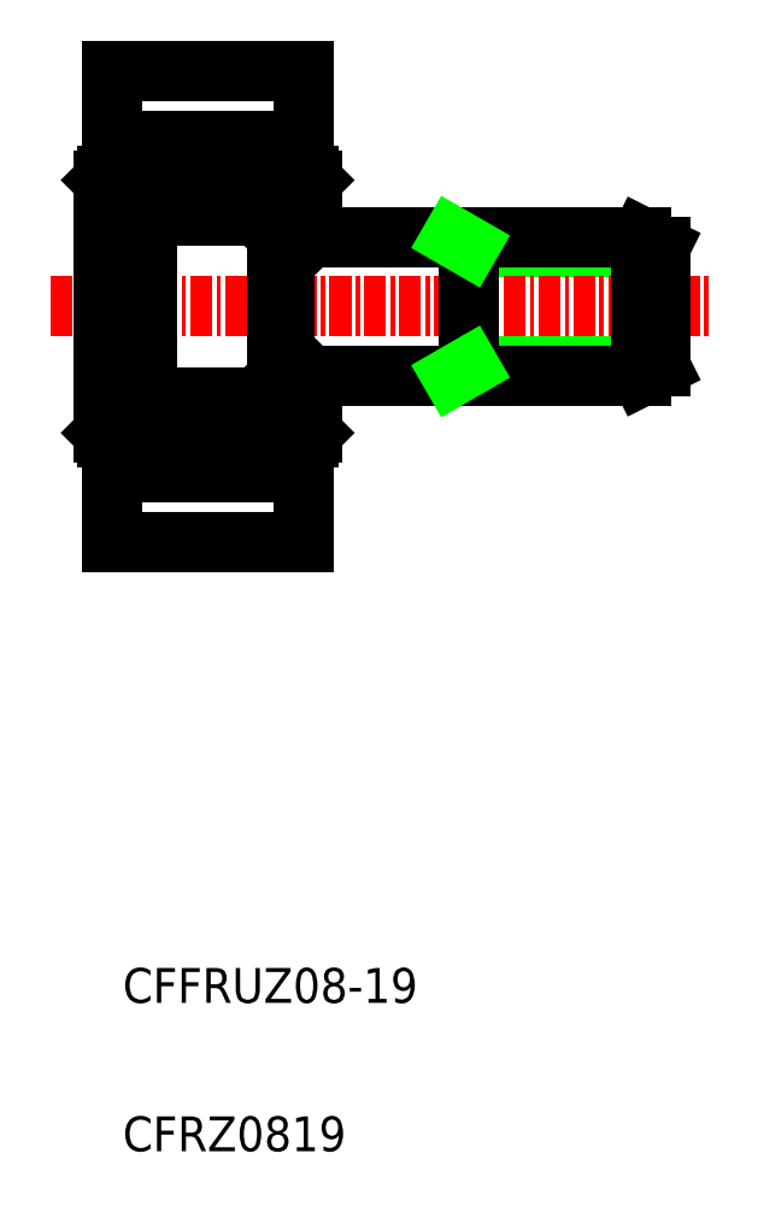
<metadata>
{"format":"dxf","ext":"dxf","renderer":"ezdxf+matplotlib","layout":"modelspace","background":"white","min_lineweight":24,"dpi":150}
</metadata>
<code>
0
SECTION
2
ENTITIES
0
TEXT
8
0
10
180
20
93
30
0
40
2
1
CFFRUZ08-19
0
TEXT
8
0
10
180
20
84.48
30
0
40
2
1
CFRZ0819
0
LINE
8
0
10
190.4
20
119.5
30
0
11
190.4
21
125.5
31
0
0
LINE
8
0
10
179.4
20
119.5
30
0
11
179.4
21
125.5
31
0
0
LINE
8
0
10
179.4
20
119.5
30
0
11
190.4
21
119.5
31
0
0
LINE
8
0
10
210.9
20
136.5
30
0
11
199.9
21
136.5
31
0
0
LINE
8
0
10
210.9
20
129.6
30
0
11
199.9
21
129.6
31
0
0
LINE
8
CENTER
10
175.9
20
133
30
0
11
213.9
21
133
31
0
0
LINE
8
0
10
189.3
20
129
30
0
11
209.8
21
129
31
0
0
LINE
8
0
10
189.3
20
137
30
0
11
209.8
21
137
31
0
0
LINE
8
0
10
190.4
20
146.5
30
0
11
190.4
21
140.5
31
0
0
LINE
8
0
10
179.4
20
146.5
30
0
11
179.4
21
140.5
31
0
0
ARC
8
0
10
186.3
20
127.1
30
0
40
1.015
50
316.4
51
43.59
0
LINE
8
0
10
181.2
20
126.4
30
0
11
188.5
21
126.4
31
0
0
LINE
8
0
10
179.4
20
142.5
30
0
11
190.4
21
142.5
31
0
0
LINE
8
0
10
181.2
20
139.7
30
0
11
188.5
21
139.7
31
0
0
LINE
8
0
10
181.4
20
127.8
30
0
11
188.8
21
127.8
31
0
0
LINE
8
0
10
181.4
20
138.3
30
0
11
188.5
21
138.3
31
0
0
LINE
8
0
10
179.4
20
123.5
30
0
11
190.4
21
123.5
31
0
0
ARC
8
0
10
186.3
20
139
30
0
40
1.015
50
316.4
51
43.59
0
LINE
8
0
10
180.9
20
127.8
30
0
11
180.9
21
133
31
0
0
LINE
8
0
10
181.4
20
127.8
30
0
11
181.4
21
138.2
31
0
0
LINE
8
0
10
178.9
20
125.7
30
0
11
178.9
21
133
31
0
0
LINE
8
0
10
179.1
20
125.5
30
0
11
179.1
21
140.5
31
0
0
LINE
8
0
10
180.2
20
125.1
30
0
11
179.4
21
125.1
31
0
0
LINE
8
0
10
180.9
20
125.5
30
0
11
179.1
21
125.5
31
0
0
LINE
8
0
10
178.9
20
125.7
30
0
11
179.1
21
125.5
31
0
0
LINE
8
0
10
181
20
124.8
30
0
11
181
21
126.6
31
0
0
LINE
8
0
10
180.9
20
127.8
30
0
11
180.9
21
125.5
31
0
0
LINE
8
0
10
180.2
20
124.8
30
0
11
181
21
124.8
31
0
0
LINE
8
0
10
180.2
20
124.8
30
0
11
180.2
21
125.1
31
0
0
LINE
8
0
10
180.2
20
125.5
30
0
11
180.2
21
125.1
31
0
0
LINE
8
0
10
181
20
126.6
30
0
11
181
21
128
31
0
0
LINE
8
0
10
181
20
126.4
30
0
11
181.2
21
126.4
31
0
0
LINE
8
0
10
181.2
20
128
30
0
11
181.1
21
128
31
0
0
LINE
8
0
10
181.4
20
127.8
30
0
11
181.4
21
127.8
31
0
0
ARC
8
0
10
181.1
20
127.8
30
0
40
0.18
50
90
51
180
0
ARC
8
0
10
181.2
20
127.8
30
0
40
0.18
50
0
51
90
0
ARC
8
0
10
183.4
20
127.1
30
0
40
1.015
50
136.4
51
223.6
0
LINE
8
0
10
182.7
20
126.4
30
0
11
182.7
21
127.8
31
0
0
LINE
8
0
10
187
20
126.4
30
0
11
187
21
127.8
31
0
0
LINE
8
0
10
180.2
20
140.9
30
0
11
179.4
21
140.9
31
0
0
LINE
8
0
10
180.9
20
140.5
30
0
11
179.1
21
140.5
31
0
0
LINE
8
0
10
178.9
20
140.3
30
0
11
178.9
21
133
31
0
0
LINE
8
0
10
178.9
20
140.3
30
0
11
179.1
21
140.5
31
0
0
LINE
8
0
10
180.9
20
138.2
30
0
11
180.9
21
133
31
0
0
LINE
8
0
10
181
20
141.2
30
0
11
181
21
139.5
31
0
0
LINE
8
0
10
180.9
20
138.2
30
0
11
180.9
21
140.5
31
0
0
LINE
8
0
10
181
20
139.5
30
0
11
181
21
138.4
31
0
0
LINE
8
0
10
181
20
138.4
30
0
11
181
21
138
31
0
0
LINE
8
0
10
181.2
20
138
30
0
11
181.1
21
138
31
0
0
LINE
8
0
10
181.4
20
138.2
30
0
11
181.4
21
138.3
31
0
0
ARC
8
0
10
181.2
20
138.2
30
0
40
0.18
50
270
51
0
0
ARC
8
0
10
181.1
20
138.2
30
0
40
0.18
50
180
51
270
0
LINE
8
0
10
181
20
139.7
30
0
11
181.2
21
139.7
31
0
0
LINE
8
0
10
182.7
20
139.7
30
0
11
182.7
21
138.3
31
0
0
ARC
8
0
10
183.4
20
139
30
0
40
1.015
50
136.4
51
223.6
0
LINE
8
0
10
180.2
20
141.2
30
0
11
181
21
141.2
31
0
0
LINE
8
0
10
180.2
20
141.2
30
0
11
180.2
21
140.9
31
0
0
LINE
8
0
10
180.2
20
140.9
30
0
11
180.2
21
140.5
31
0
0
LINE
8
0
10
187
20
139.7
30
0
11
187
21
138.3
31
0
0
LINE
8
0
10
199.9
20
129
30
0
11
199.9
21
137
31
0
0
LINE
8
0
10
189.3
20
137
30
0
11
189.3
21
129
31
0
0
LINE
8
0
10
188.8
20
137
30
0
11
188.8
21
129
31
0
0
LINE
8
0
10
188.7
20
124.8
30
0
11
188.7
21
126.6
31
0
0
LINE
8
0
10
190.9
20
125.7
30
0
11
190.9
21
129
31
0
0
LINE
8
0
10
188.8
20
125.5
30
0
11
188.8
21
127.8
31
0
0
LINE
8
0
10
189.5
20
124.8
30
0
11
188.7
21
124.8
31
0
0
LINE
8
0
10
190.6
20
125.5
30
0
11
188.8
21
125.5
31
0
0
LINE
8
0
10
189.5
20
125.1
30
0
11
190.4
21
125.1
31
0
0
LINE
8
0
10
189.5
20
124.8
30
0
11
189.5
21
125.1
31
0
0
LINE
8
0
10
189.5
20
125.5
30
0
11
189.5
21
125.1
31
0
0
LINE
8
0
10
190.6
20
125.5
30
0
11
190.9
21
125.7
31
0
0
LINE
8
0
10
188.8
20
127.8
30
0
11
188.8
21
129
31
0
0
LINE
8
0
10
188.7
20
126.6
30
0
11
188.7
21
127.8
31
0
0
LINE
8
0
10
188.5
20
126.4
30
0
11
188.7
21
126.4
31
0
0
LINE
8
0
10
188.9
20
129
30
0
11
189.3
21
129
31
0
0
LINE
8
0
10
189
20
129.2
30
0
11
189.1
21
129.2
31
0
0
LINE
8
0
10
188.9
20
129
30
0
11
188.8
21
128.9
31
0
0
LINE
8
0
10
188.9
20
129.2
30
0
11
188.9
21
129
31
0
0
LINE
8
0
10
188.8
20
129
30
0
11
188.8
21
129
31
0
0
ARC
8
0
10
189
20
129
30
0
40
0.18
50
90
51
180
0
LINE
8
0
10
189.3
20
129
30
0
11
189.3
21
129
31
0
0
ARC
8
0
10
189.1
20
129
30
0
40
0.18
50
0
51
90
0
LINE
8
0
10
190.8
20
129
30
0
11
190.9
21
128.9
31
0
0
LINE
8
0
10
199.9
20
129.6
30
0
11
198.9
21
129
31
0
0
LINE
8
0
10
188.8
20
138.3
30
0
11
188.8
21
137
31
0
0
LINE
8
0
10
190.9
20
140.3
30
0
11
190.9
21
137
31
0
0
LINE
8
0
10
188.9
20
137
30
0
11
189.3
21
137
31
0
0
LINE
8
0
10
189
20
136.8
30
0
11
189.1
21
136.8
31
0
0
LINE
8
0
10
188.9
20
137
30
0
11
188.8
21
137.1
31
0
0
LINE
8
0
10
188.9
20
136.8
30
0
11
188.9
21
137
31
0
0
ARC
8
0
10
189
20
137
30
0
40
0.18
50
180
51
270
0
LINE
8
0
10
189.3
20
137
30
0
11
189.3
21
137
31
0
0
ARC
8
0
10
189.1
20
137
30
0
40
0.18
50
270
51
0
0
LINE
8
0
10
190.8
20
137
30
0
11
190.9
21
137.1
31
0
0
LINE
8
0
10
188.7
20
141.2
30
0
11
188.7
21
139.5
31
0
0
LINE
8
0
10
188.8
20
138.3
30
0
11
188.8
21
140.5
31
0
0
LINE
8
0
10
188.7
20
139.5
30
0
11
188.7
21
138.4
31
0
0
LINE
8
0
10
188.7
20
138.4
30
0
11
188.7
21
138.3
31
0
0
LINE
8
0
10
188.5
20
138.3
30
0
11
188.8
21
138.3
31
0
0
LINE
8
0
10
188.5
20
139.7
30
0
11
188.7
21
139.7
31
0
0
LINE
8
0
10
189.5
20
141.2
30
0
11
188.7
21
141.2
31
0
0
LINE
8
0
10
190.6
20
140.5
30
0
11
188.8
21
140.5
31
0
0
LINE
8
0
10
189.5
20
140.9
30
0
11
190.4
21
140.9
31
0
0
LINE
8
0
10
189.5
20
141.2
30
0
11
189.5
21
140.9
31
0
0
LINE
8
0
10
189.5
20
140.9
30
0
11
189.5
21
140.5
31
0
0
LINE
8
0
10
190.6
20
140.5
30
0
11
190.9
21
140.3
31
0
0
LINE
8
0
10
199.9
20
136.5
30
0
11
198.9
21
137
31
0
0
LINE
8
0
10
179.4
20
146.5
30
0
11
190.4
21
146.5
31
0
0
LINE
8
0
10
210.9
20
136.5
30
0
11
210.9
21
129.6
31
0
0
LINE
8
0
10
209.8
20
129
30
0
11
209.8
21
133
31
0
0
LINE
8
0
10
209.8
20
129
30
0
11
210.9
21
129.6
31
0
0
LINE
8
0
10
209.8
20
137
30
0
11
210.9
21
136.5
31
0
0
LINE
8
0
10
209.8
20
137
30
0
11
209.8
21
133
31
0
0
ENDSEC
0
EOF

</code>
